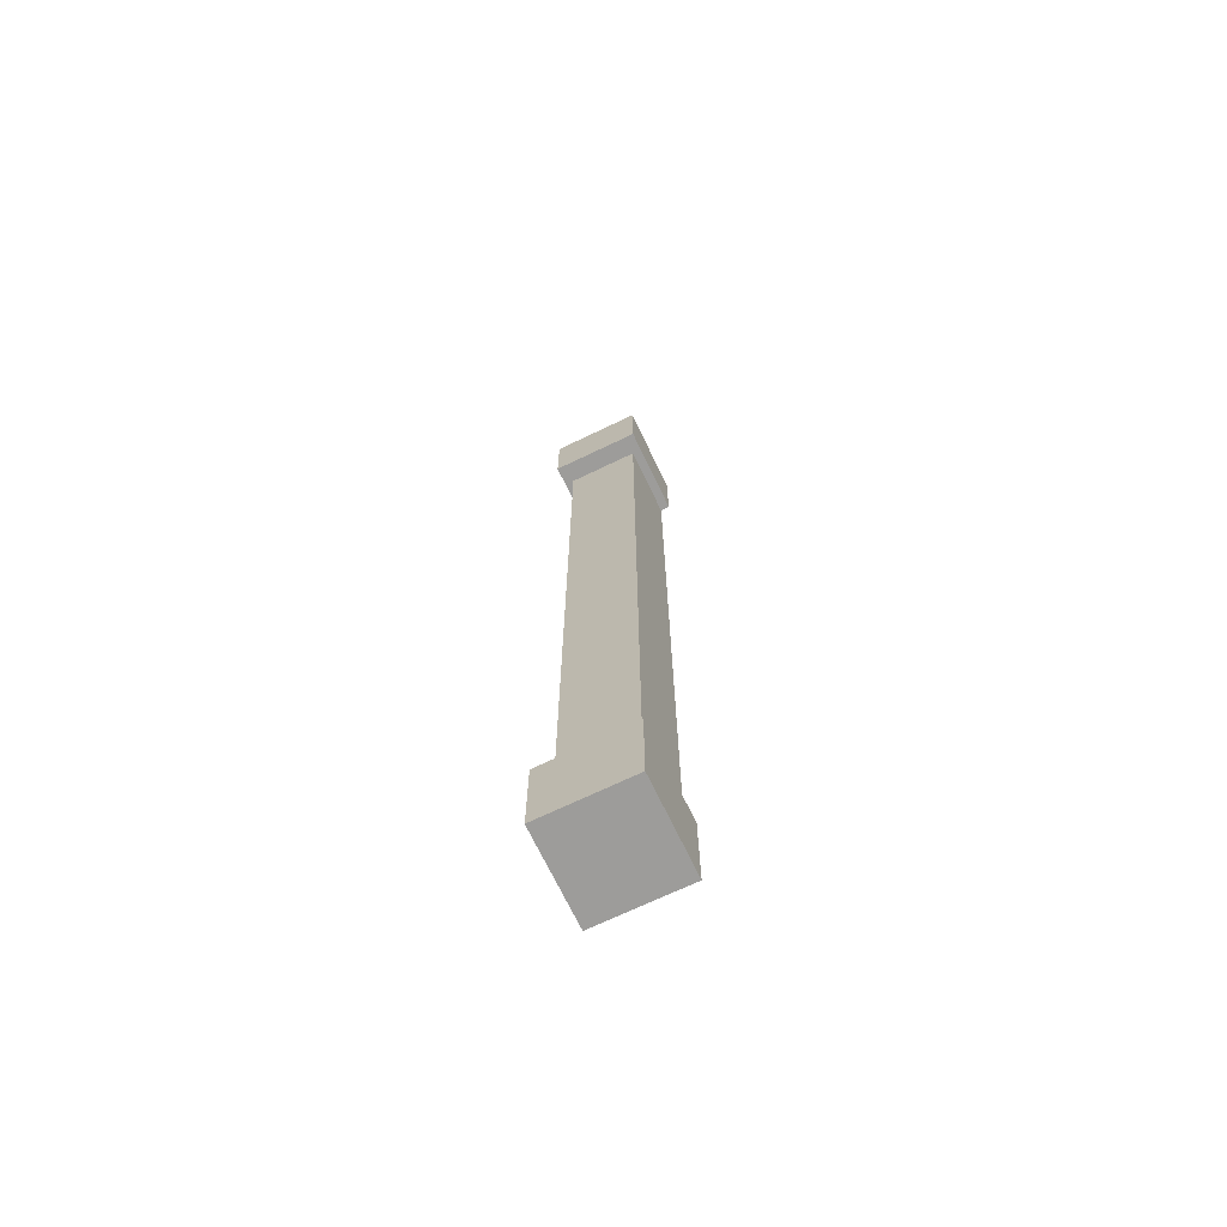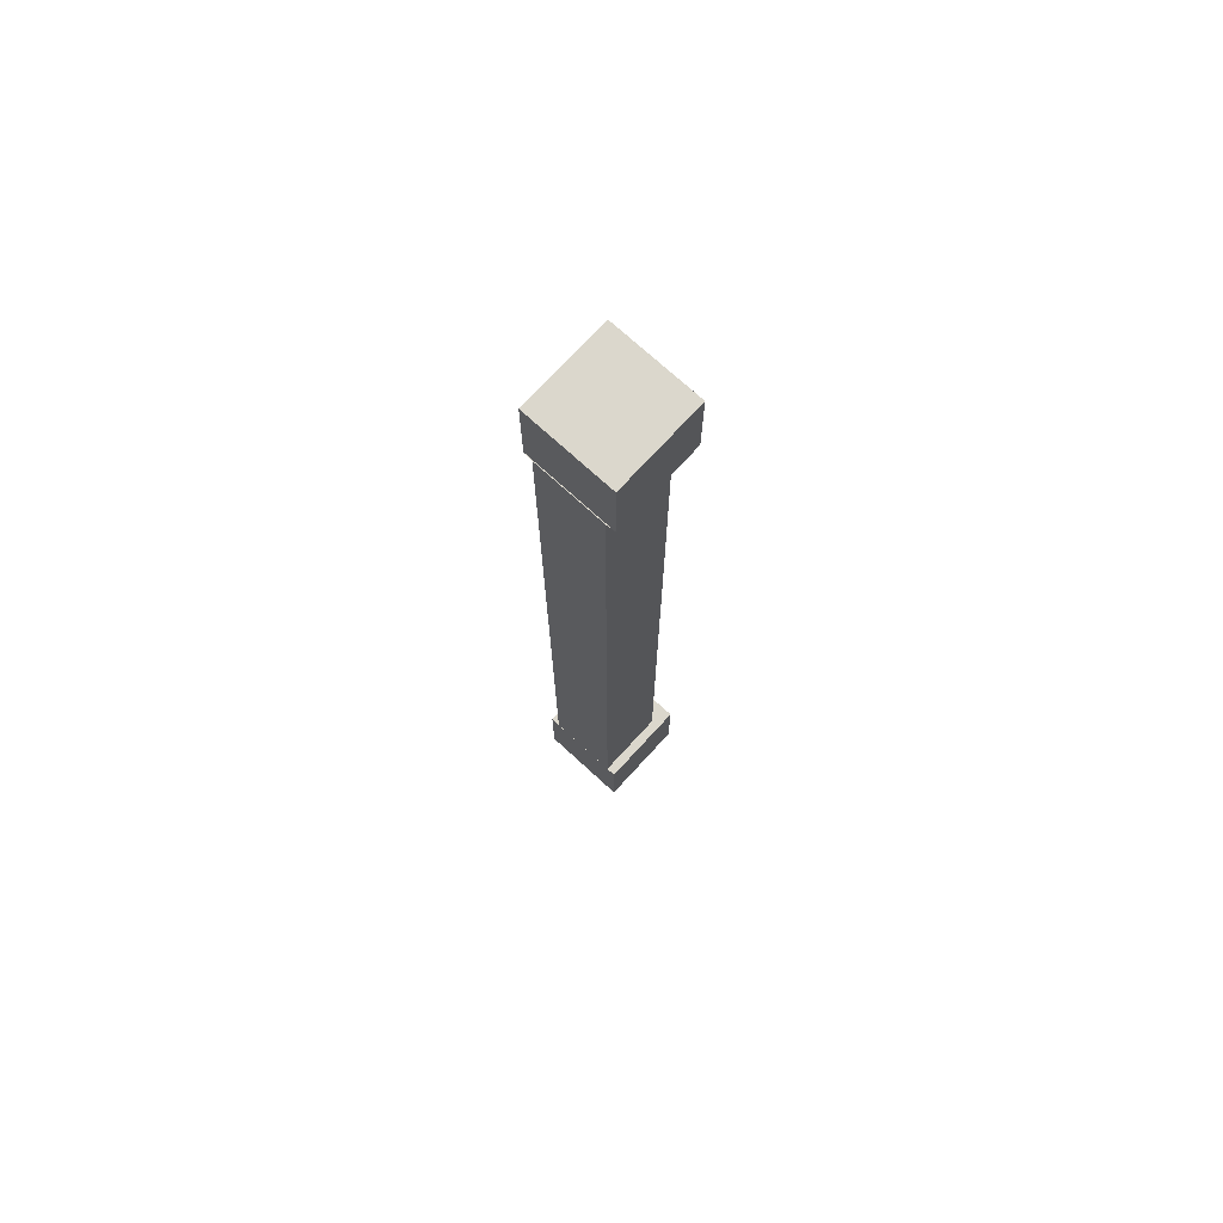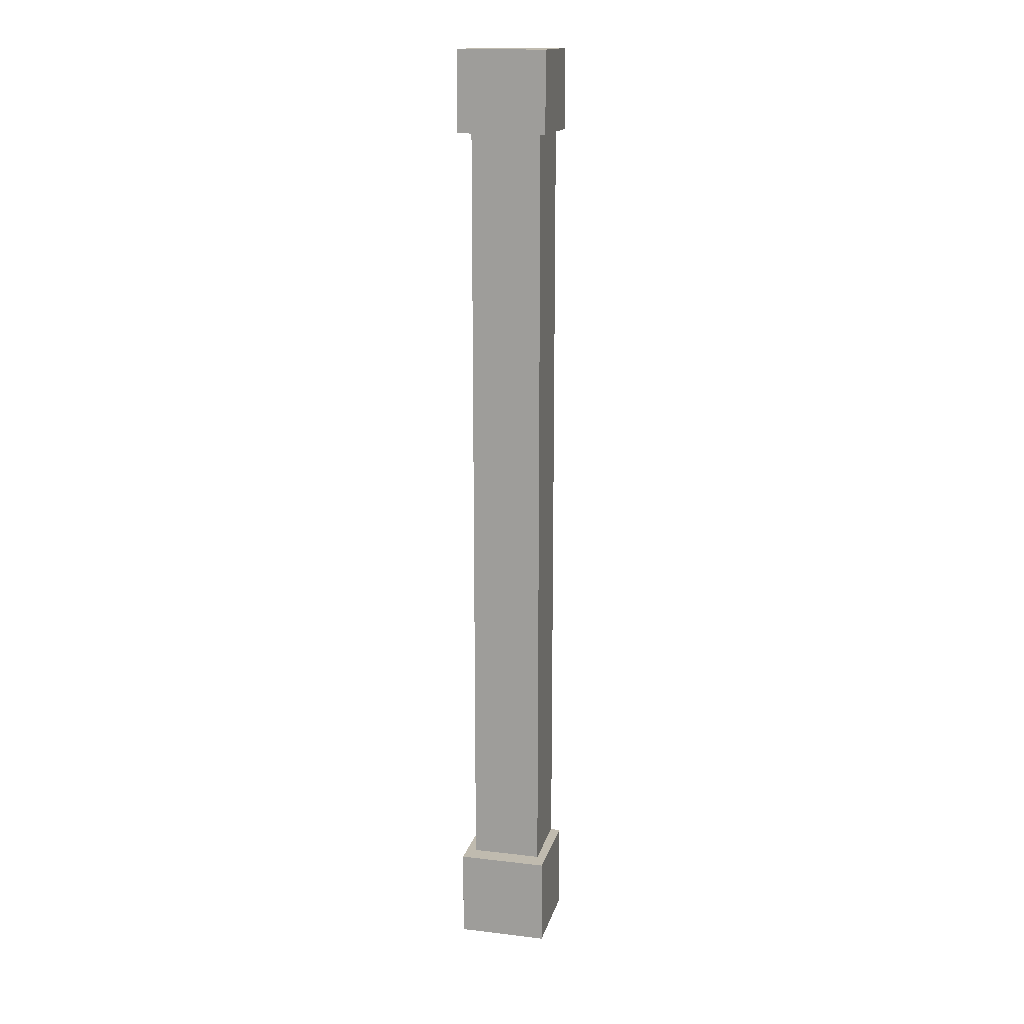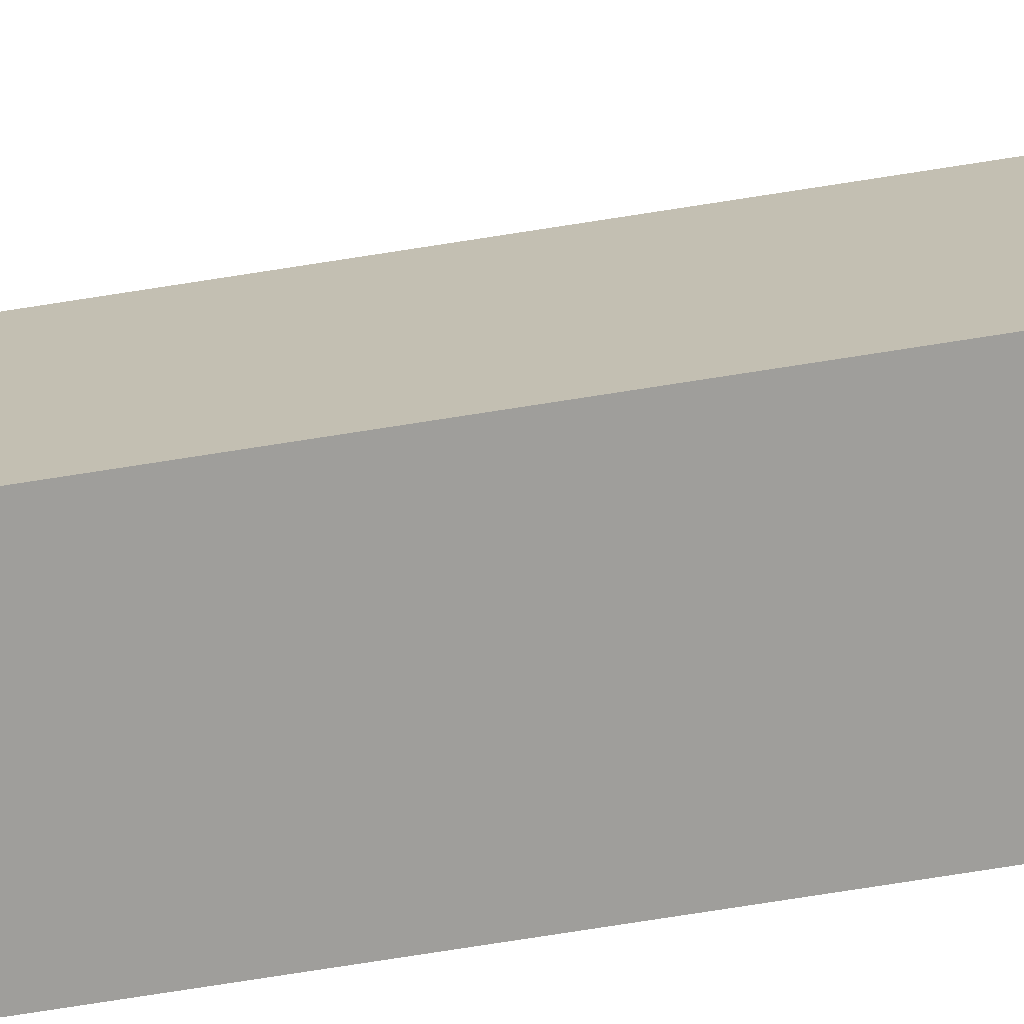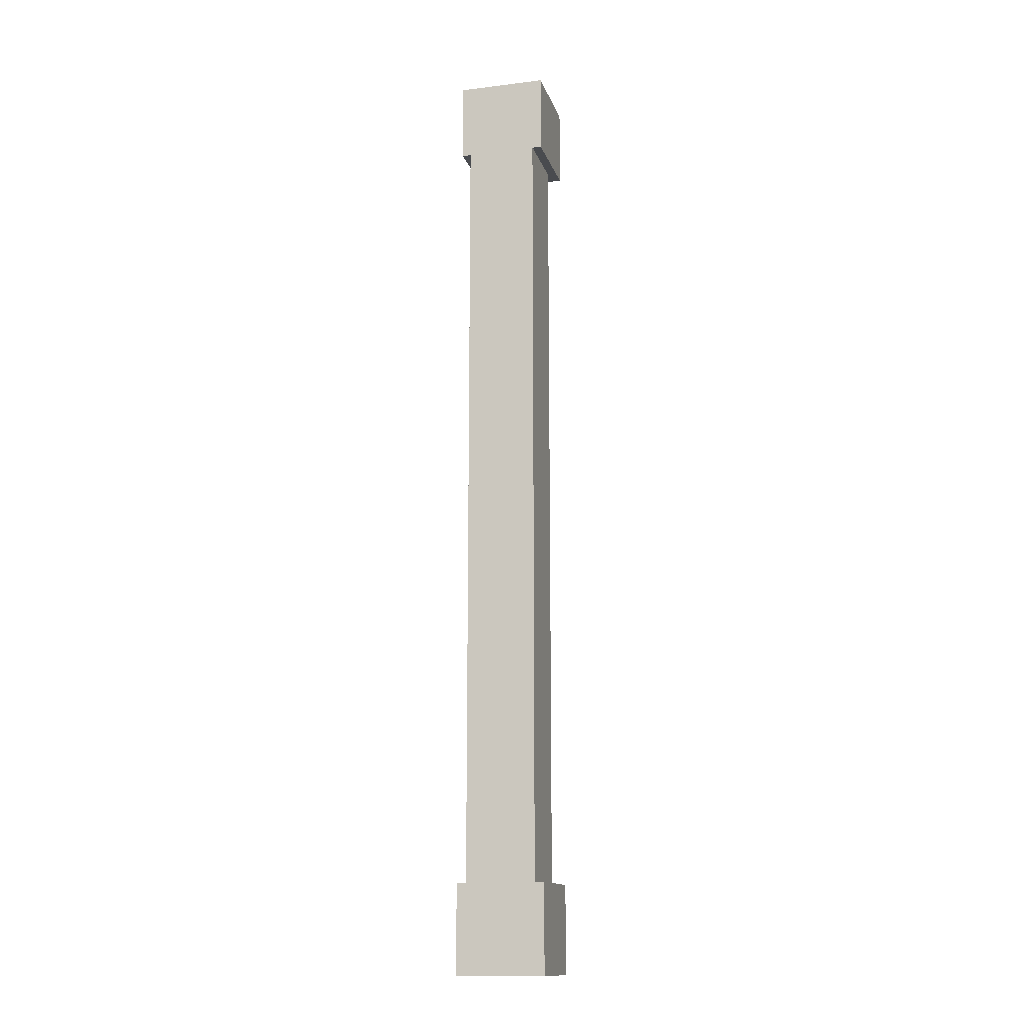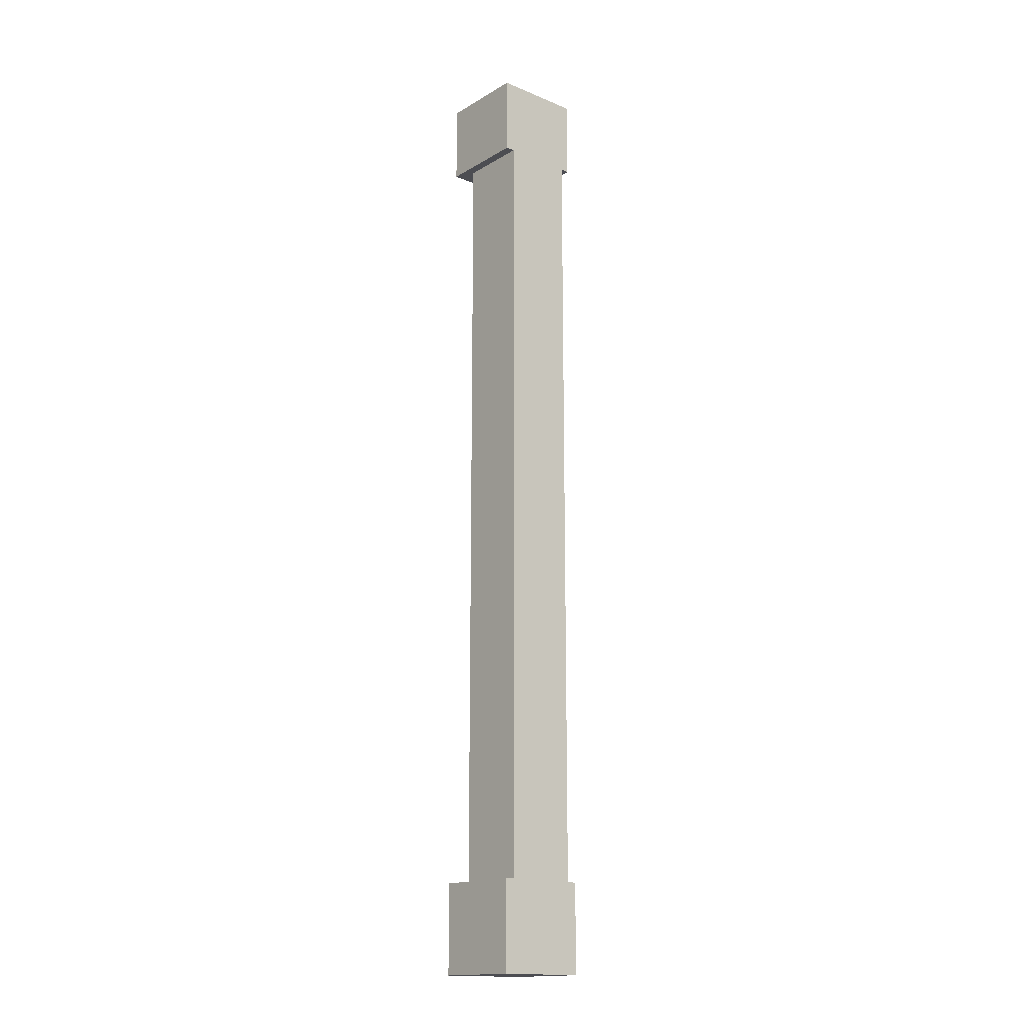
<metadata>
{"format":"obj","ext":"obj","renderer":"f3d","projection":"perspective","resolution":1024,"background":"white","views":[{"elev":-70.3,"azim":-64.4,"up":"+Y"},{"elev":73.1,"azim":132.5,"up":"+Y"},{"elev":15.9,"azim":-76.2,"up":"+Y"},{"elev":-70.8,"azim":-80.9,"up":"+Z"},{"elev":-14.2,"azim":105.1,"up":"+Y"},{"elev":-16.3,"azim":49.9,"up":"+Y"}]}
</metadata>
<code>
g default
v -6.286 -0.03139 -13.05
v -5.286 -0.03139 -13.05
v -6.286 0.9686 -13.05
v -5.286 0.9686 -13.05
v -6.286 0.9686 -14.05
v -5.286 0.9686 -14.05
v -6.286 -0.03139 -14.05
v -5.286 -0.03139 -14.05
v -6.073 0.9686 -13.16
v -5.287 0.9686 -13.16
v -5.287 0.9686 -13.95
v -6.073 0.9686 -13.95
v -6.073 9.733 -13.16
v -5.287 9.733 -13.16
v -5.287 9.733 -13.95
v -6.073 9.733 -13.95
v -6.288 9.733 -13.06
v -5.295 9.733 -13.06
v -5.295 9.733 -14.05
v -6.288 9.733 -14.05
v -6.288 10.63 -13.06
v -5.295 10.63 -13.06
v -5.295 10.63 -14.05
v -6.288 10.63 -14.05
g pCube20
f 1 2 4 3
f 21 22 23 24
f 5 6 8 7
f 7 8 2 1
f 2 8 6 4
f 7 1 3 5
f 3 4 10 9
f 4 6 11 10
f 6 5 12 11
f 5 3 9 12
f 9 10 14 13
f 10 11 15 14
f 11 12 16 15
f 12 9 13 16
f 13 14 18 17
f 14 15 19 18
f 15 16 20 19
f 16 13 17 20
f 17 18 22 21
f 18 19 23 22
f 19 20 24 23
f 20 17 21 24

</code>
